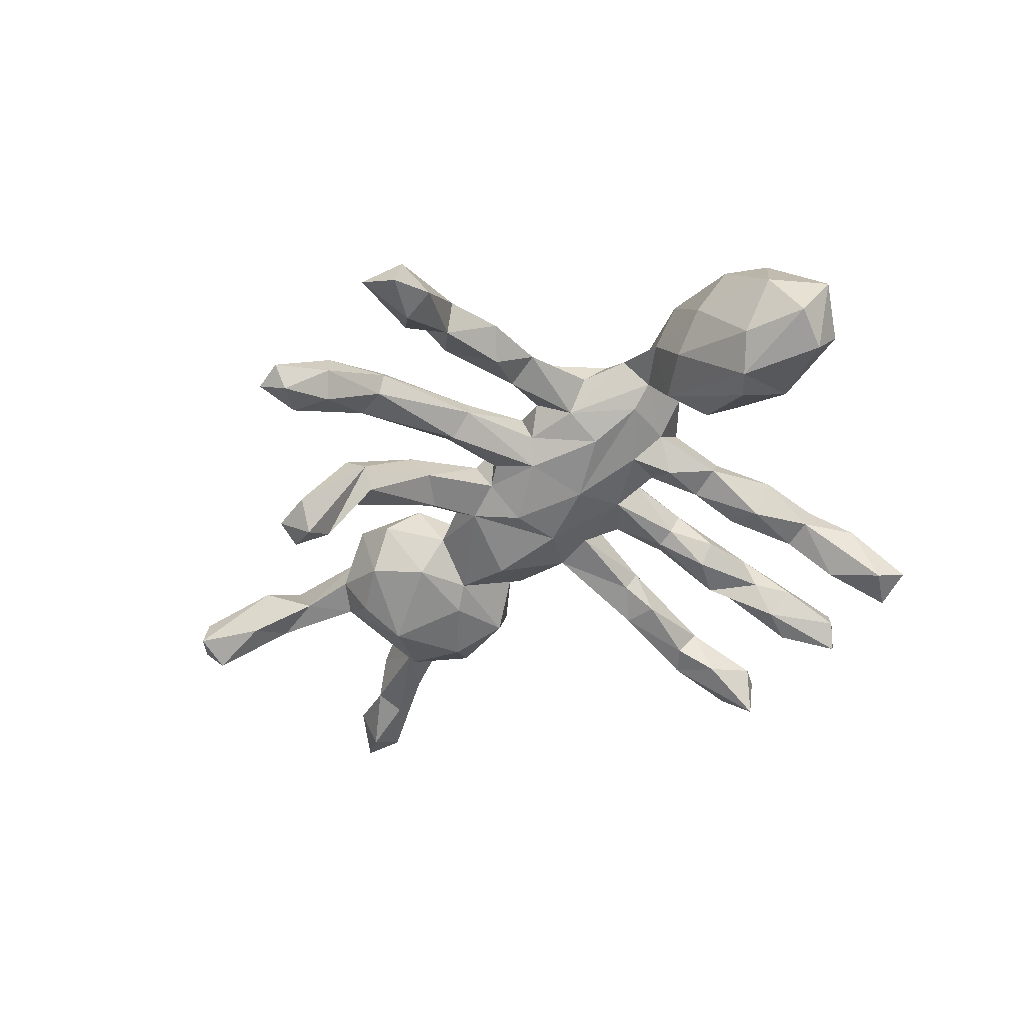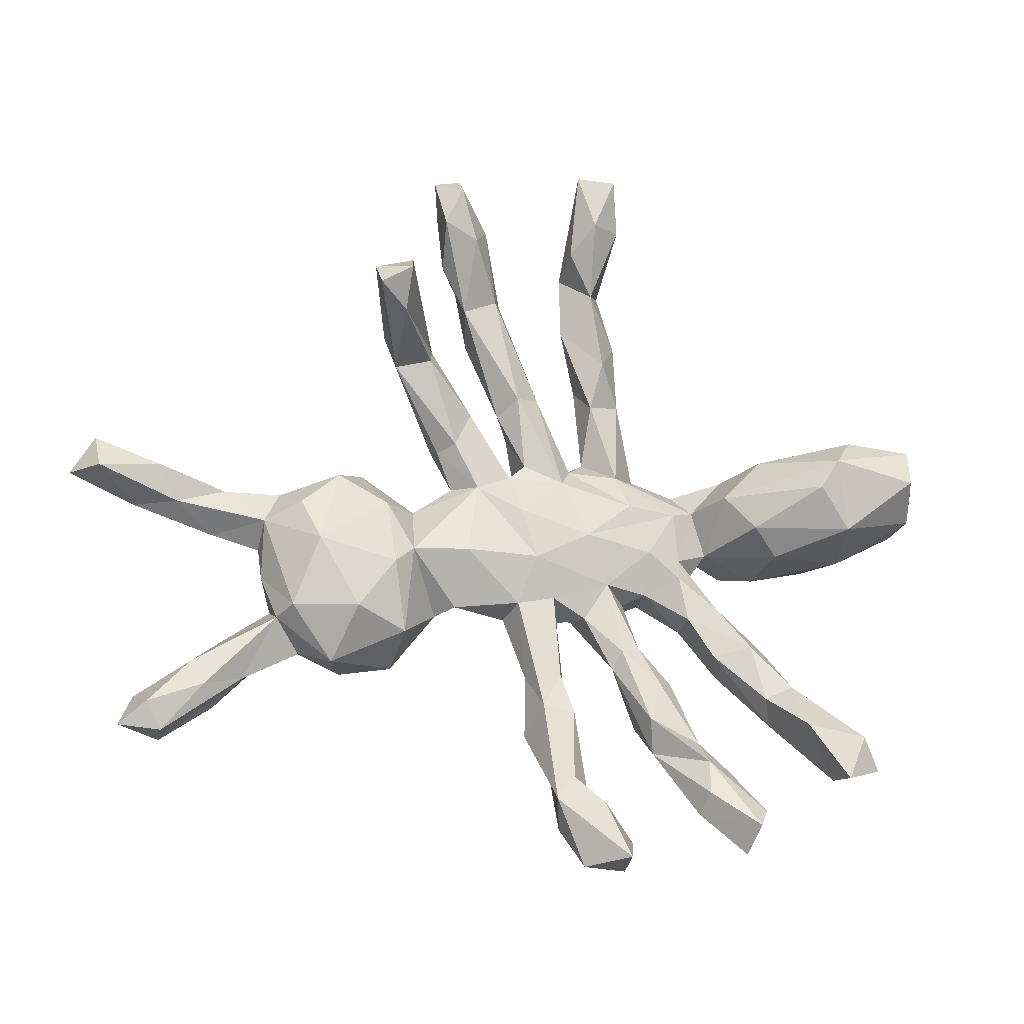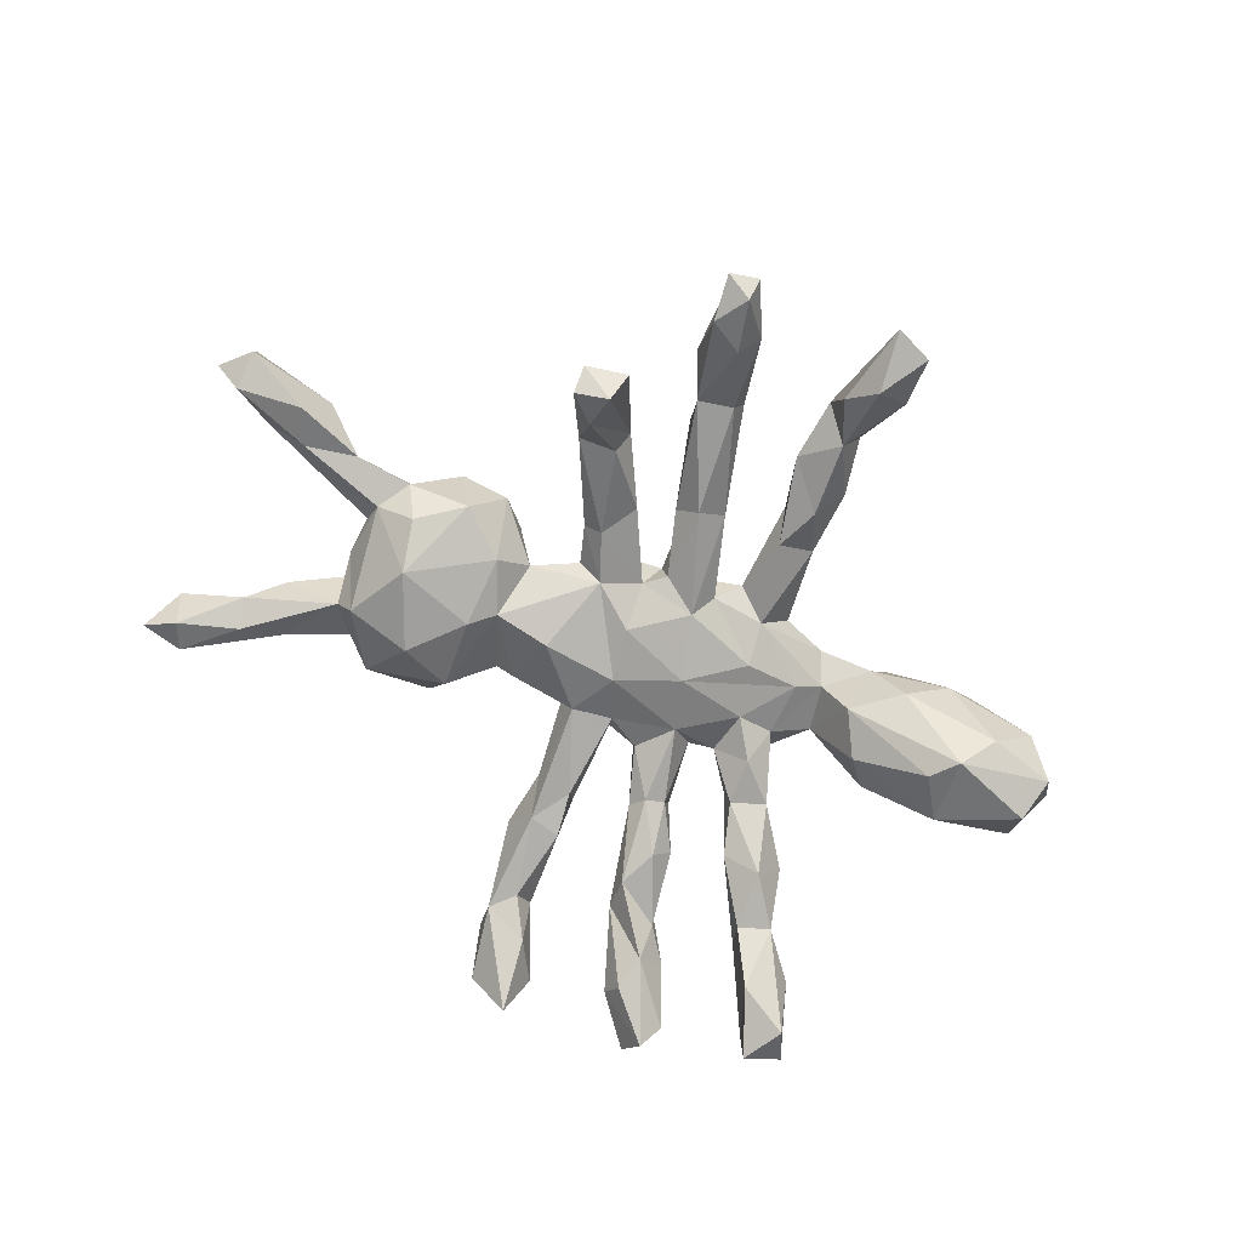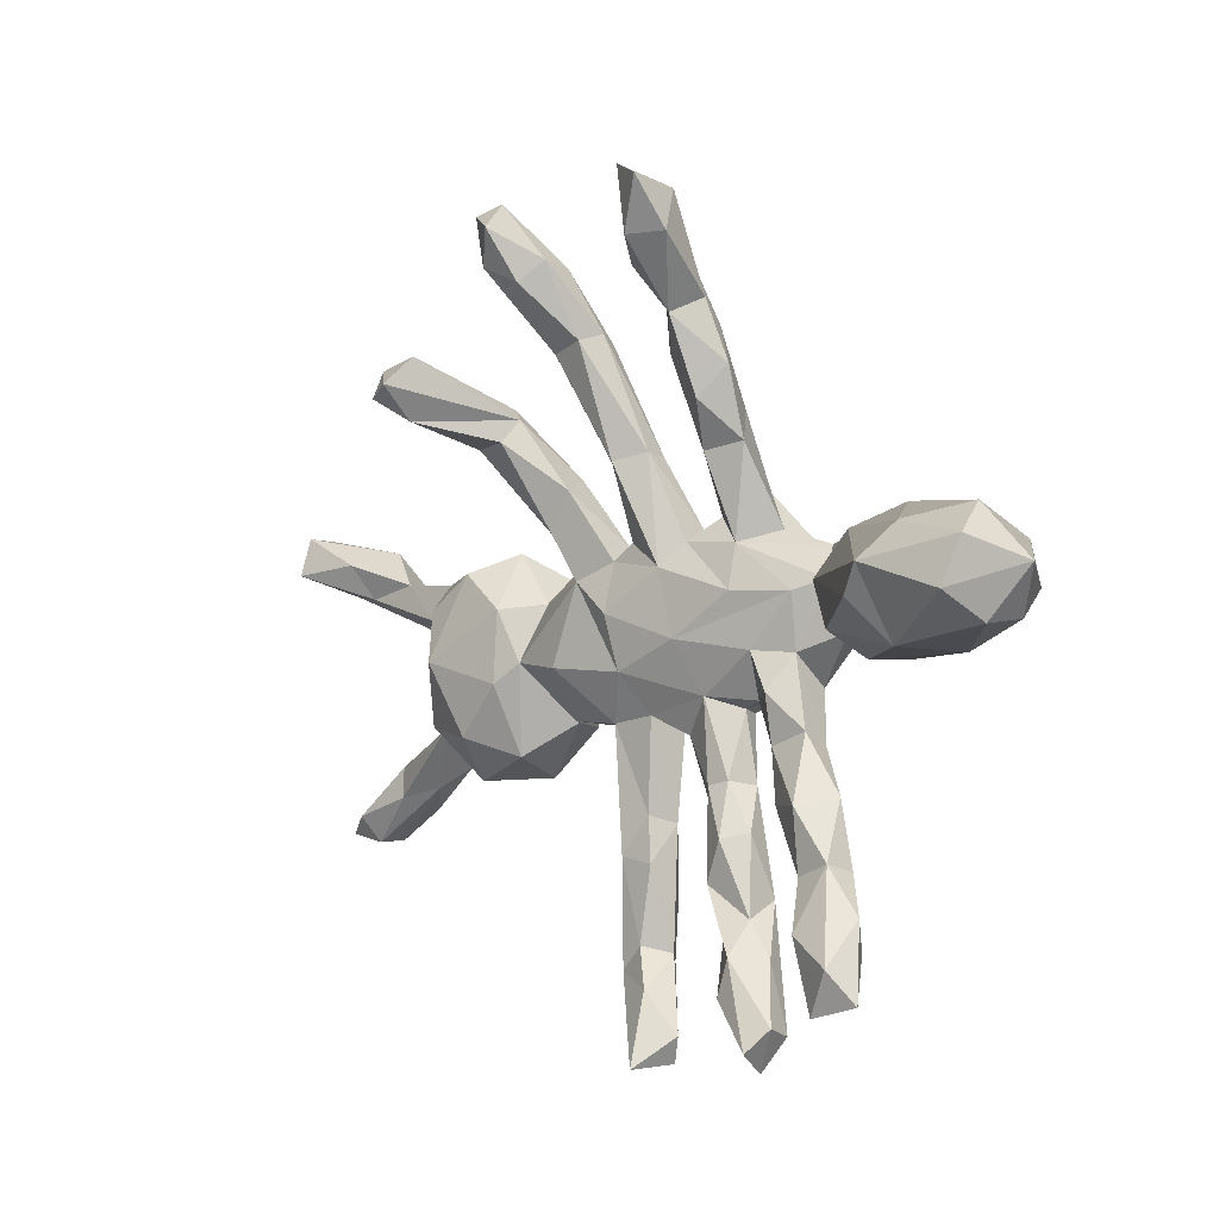
<metadata>
{"format":"obj","ext":"obj","renderer":"f3d","projection":"perspective","resolution":1024,"background":"white","views":[{"elev":-50.1,"azim":-146.8,"up":"+Z"},{"elev":-23.0,"azim":166.9,"up":"+Y"},{"elev":-75.8,"azim":147.8,"up":"+Z"},{"elev":5.8,"azim":-132.7,"up":"+Y"}]}
</metadata>
<code>
v 0.7139 -0.4316 -0.004811
v 0.7898 -0.4269 -0.004436
v 0.7424 -0.3855 -0.02634
v 0.7636 -0.3564 0.04946
v 0.6657 -0.3375 0.08508
v 0.7133 -0.4345 0.04917
v 0.6202 -0.3658 0.05468
v -0.04224 -0.6581 -0.08862
v -0.12 -0.6588 -0.07486
v 0.6413 -0.3403 -0.01004
v -0.11 -0.6539 -0.1623
v 0.6642 -0.2914 0.01038
v -0.135 -0.6097 -0.0825
v -0.0794 -0.5422 -0.1036
v -0.008624 -0.5788 -0.03521
v 0.5171 -0.2057 -0.01521
v 0.6118 -0.2383 0.05586
v 0.001511 -0.531 -0.07225
v -0.0339 -0.523 0.009328
v 0.5712 -0.3172 0.01858
v -0.2584 -0.5508 -0.09372
v 0.4682 -0.256 0.0356
v 0.4826 -0.2123 0.08663
v -0.3404 -0.6235 -0.1104
v -0.3536 -0.5817 -0.1608
v -0.0313 -0.4861 -0.06622
v 0.3863 -0.2804 0.06339
v -0.006242 -0.4294 0.04302
v 0.4135 -0.2823 -0.01445
v 0.2943 -0.2689 0.04313
v 0.521 -0.1698 0.06393
v 0.4931 -0.1929 -0.059
v -0.3632 -0.5675 -0.07623
v 0.0223 -0.3509 -0.05567
v -0.3758 -0.5447 -0.1255
v -0.03297 -0.2998 0.01462
v -0.06599 -0.4994 -0.02512
v -0.2683 -0.518 -0.131
v -0.3233 -0.4583 -0.07259
v 0.04766 -0.2859 -0.01108
v 0.7872 0.003564 0.01219
v 0.3492 -0.2315 0.1201
v 0.5081 -0.1246 0.09959
v 0.3768 -0.196 -0.09048
v -0.2743 -0.4557 -0.1155
v -0.03659 -0.3562 -0.04873
v 0.9096 0.04839 -0.006477
v 0.7107 0.008083 -0.01591
v 0.859 0.04406 -0.06928
v 0.748 0.06856 -0.03991
v -0.2557 -0.388 0.007408
v 0.5477 -0.01641 -0.01747
v 0.5452 -0.1198 0.01677
v -0.1898 -0.4235 -0.03486
v 0.4527 -0.07415 -0.1024
v -0.2736 -0.5149 -0.03502
v 0.6382 -0.03546 0.03246
v 0.5508 -0.05629 0.03661
v 0.8681 0.1089 -0.03975
v 0.4005 -0.1492 0.1499
v 0.0454 -0.396 0.003668
v 0.7852 0.05796 0.05468
v -0.5047 -0.4814 -0.132
v 0.2141 -0.164 0.0272
v -0.01512 -0.2824 -0.03306
v -0.5153 -0.4921 -0.1903
v 0.8633 0.1009 0.01374
v 0.4857 0.008489 -0.06614
v 0.06487 -0.1446 -0.03095
v 0.2822 -0.2227 -0.04294
v 0.5303 -0.0265 0.07792
v 0.3085 -0.09911 -0.08144
v 0.2551 -0.1847 0.107
v 0.7086 0.08745 0.03902
v 0.3232 0.02278 -0.05969
v -0.1791 -0.3645 -0.06455
v -0.2702 -0.4064 -0.0632
v 0.6763 0.01454 0.08681
v 0.6223 0.03916 -0.005414
v -0.1709 -0.3616 0.01893
v -0.5808 -0.468 -0.1629
v -0.4512 -0.3851 -0.1615
v -0.1996 -0.2925 -0.05932
v 0.1826 -0.1551 -0.008257
v 0.2121 -0.09966 0.0475
v 0.2706 -0.06247 -0.05668
v 0.01864 -0.2866 0.04442
v -0.006695 -0.1246 -0.02007
v -0.1896 -0.2214 0.03545
v 0.5133 0.03117 0.0717
v -0.123 -0.2519 -0.004092
v -0.1388 -0.2216 -0.0231
v 0.4461 -0.02824 0.1399
v -0.5456 -0.4142 -0.1943
v 0.5193 0.04443 0.001202
v 0.2798 -0.1243 0.1433
v -0.1473 -0.2348 0.05896
v 0.08099 -0.1591 0.03012
v -0.5147 -0.414 -0.08067
v -0.232 -0.2826 -0.02221
v -0.01859 -0.1538 0.0445
v -0.1731 -0.2097 -0.01302
v -0.3959 -0.3185 -0.09071
v -0.414 -0.3596 -0.05236
v 0.03382 -0.05588 -0.05425
v 0.4143 0.07553 -0.0486
v -0.5259 -0.3579 -0.09992
v 0.1121 -0.1257 0.07529
v -0.45 -0.2911 -0.08707
v 0.1702 -0.06056 -0.07211
v 0.4425 0.09249 0.07784
v -0.04736 -0.1186 0.102
v -0.06352 -0.1378 0.07313
v -0.3105 -0.2282 -0.05
v -0.07244 -0.1525 0.002986
v -0.3314 -0.2493 0.009904
v 0.324 -0.005371 0.1498
v 0.2334 -0.02206 0.06501
v 0.2634 0.03204 0.000844
v -0.3746 -0.2148 -0.08077
v 0.04329 -0.138 0.0775
v 0.3074 0.06454 0.09113
v 0.01068 -0.0588 0.1327
v -0.4558 -0.31 -0.03584
v 0.3594 0.1092 0.02686
v -0.1421 -0.1167 0.07846
v -0.1152 -0.08425 -0.009528
v -0.3793 -0.2383 0.02538
v -0.2676 -0.153 0.03562
v -0.4171 -0.2031 -0.02268
v -0.158 -0.1046 0.04146
v 0.08648 0.03133 0.1119
v 0.1916 0.08462 -0.004205
v -0.07211 0.004734 -0.0377
v -0.272 -0.1452 -0.0194
v -0.2004 -0.08593 0.02647
v -0.2118 -0.0714 0.1289
v 0.1465 0.08005 -0.04146
v 0.223 0.15 -0.0246
v -0.2565 -0.06263 -0.01925
v -0.2042 -0.004695 0.001624
v 0.1406 0.08561 0.07088
v 0.1939 0.1599 -0.05564
v 0.06387 0.03571 -0.05723
v 0.2294 0.1667 0.01387
v -0.0731 0.000871 0.1521
v -0.3323 -0.1157 -0.008953
v -0.3284 -0.1456 0.04249
v 0.1102 0.1298 0.04676
v -0.2785 -0.06449 0.09104
v -0.2641 0.09019 0.02997
v 0.08021 0.1149 -0.01936
v 0.3267 0.3386 -0.2387
v 0.3195 0.2886 -0.09821
v 0.3796 0.3742 -0.2731
v 0.04733 0.1472 -0.009015
v 0.2027 0.2402 0.02423
v 0.3419 0.3495 -0.09054
v 0.2541 0.3039 -0.1087
v 0.05413 0.1408 0.06251
v -0.2725 -0.005001 0.03268
v 0.1629 0.2281 -0.04431
v -0.2435 0.01564 0.1689
v 0.2459 0.3391 -0.07379
v -0.04826 0.1537 0.01572
v 0.3254 0.4 -0.2941
v -0.0309 0.1655 0.07509
v -0.1642 0.08586 -0.005723
v 0.3159 0.4433 -0.2401
v -0.02473 0.1133 -0.02246
v -0.02516 0.117 0.1213
v 0.3871 0.4182 -0.2449
v -0.1204 0.07838 0.1584
v -0.4071 0.04687 -0.0472
v 0.07083 0.2269 0.05343
v 0.2851 0.3546 -0.05048
v -0.3396 0.02778 0.07531
v -0.4576 0.004083 -0.0102
v 0.06664 0.2781 -0.03752
v -0.08503 0.1916 0.06127
v 0.09842 0.2539 0.006076
v -0.1463 0.1569 0.02796
v -0.09229 0.1644 0.1022
v -0.3283 0.04728 0.1525
v -0.5172 0.1096 -0.1305
v 0.1786 0.4455 -0.05702
v -0.4002 0.01966 0.1747
v -0.1305 0.2287 0.1251
v 0.01975 0.2929 -0.000851
v -0.195 0.1766 0.08656
v 0.1035 0.3447 0.047
v -0.3104 0.1096 0.05999
v -0.2296 0.1398 0.1447
v 0.118 0.4691 -0.06184
v -0.4444 0.08877 0.2297
v -0.6053 0.02357 0.04233
v -0.2819 0.158 0.1037
v -0.3715 0.1001 0.211
v -0.444 -0.006489 0.1019
v -0.5802 0.04026 -0.09449
v -0.3552 0.1157 -0.02029
v 0.1618 0.4009 0.01249
v 0.02853 0.2825 0.04188
v -0.567 0.03717 0.144
v -0.3226 0.1313 0.1312
v -0.3722 0.1823 0.0631
v 0.2281 0.5231 -0.08003
v 0.1877 0.5081 -0.005536
v -0.1539 0.3154 0.03776
v -0.7138 0.0813 0.02869
v -0.0925 0.2975 0.01046
v -0.1177 0.3604 0.07886
v 0.1017 0.4793 -0.02222
v -0.5483 0.1625 -0.1429
v 0.1735 0.5602 -0.1423
v -0.4269 0.1954 -0.02269
v 0.2376 0.584 -0.1585
v -0.1091 0.3811 -0.02267
v -0.6812 0.1171 0.1086
v -0.718 0.08107 -0.05809
v -0.5102 0.07411 0.2093
v -0.7101 0.2097 -0.1043
v -0.5167 0.1651 0.1962
v 0.2407 0.623 -0.08409
v -0.6997 0.1333 -0.1354
v -0.4204 0.1758 0.1719
v 0.1155 0.4618 0.01219
v -0.5 0.2372 0.02745
v -0.5902 0.2211 -0.09906
v -0.02923 0.4488 -0.001176
v 0.26 0.6651 -0.1541
v 0.1478 0.5969 -0.1062
v 0.2091 0.6475 -0.1781
v -0.6413 0.1837 0.1326
v 0.1613 0.5826 -0.04431
v -0.5659 0.2258 0.1187
v -0.1417 0.434 0.01624
v -0.07319 0.3537 0.07113
v -0.7549 0.1673 -0.001139
v -0.0965 0.4918 0.04323
v 0.2087 0.6841 -0.1421
v -0.02471 0.5618 -0.009588
v -0.07881 0.5123 -0.05248
v -0.664 0.2482 -0.01223
v -0.1049 0.536 0.000877
v -0.03002 0.5843 -0.0849
v -0.1219 0.635 -0.0997
v -0.1016 0.6999 -0.06456
v -0.0631 0.6458 -0.01981
v -0.06777 0.6291 -0.1359
v -0.1034 0.7208 -0.149
v -0.03762 0.7374 -0.1232
f 33 39 35
f 144 105 134
f 144 134 170
f 135 147 140
f 24 25 21
f 38 21 25
f 38 25 45
f 25 24 35
f 24 33 35
f 45 25 35
f 35 39 45
f 63 82 104
f 104 82 103
f 63 104 99
f 104 103 114
f 114 103 120
f 103 109 120
f 104 124 99
f 99 124 107
f 120 130 147
f 120 109 130
f 109 124 130
f 109 107 124
f 135 114 120
f 135 120 147
f 139 143 154
f 143 162 159
f 143 159 154
f 170 134 168
f 181 191 203
f 175 181 203
f 181 202 191
f 181 186 202
f 165 168 182
f 165 170 168
f 165 180 167
f 165 182 180
f 170 165 189
f 175 156 181
f 160 156 175
f 149 157 162
f 162 157 164
f 157 145 176
f 145 158 176
f 147 148 161
f 140 147 161
f 151 141 161
f 141 140 161
f 136 140 141
f 134 151 168
f 151 134 141
f 152 170 156
f 152 144 170
f 152 156 160
f 162 152 149
f 143 152 162
f 145 154 158
f 145 139 154
f 147 130 148
f 130 128 148
f 129 135 136
f 141 127 136
f 148 116 129
f 161 150 177
f 149 152 160
f 17 16 31
f 20 23 22
f 7 23 20
f 16 10 20
f 17 12 16
f 10 1 20
f 12 3 10
f 4 3 12
f 3 1 10
f 2 1 3
f 4 2 3
f 96 93 117
f 96 60 93
f 42 60 96
f 42 23 60
f 60 43 93
f 23 43 60
f 23 17 31
f 5 17 23
f 5 12 17
f 7 5 23
f 4 12 5
f 20 6 7
f 1 6 20
f 6 5 7
f 6 4 5
f 6 2 4
f 2 6 1
f 40 34 69
f 241 235 224
f 242 246 252
f 225 200 220
f 215 194 232
f 216 229 228
f 224 217 231
f 224 231 241
f 233 217 215
f 215 232 233
f 233 232 241
f 228 229 244
f 229 222 244
f 225 239 222
f 220 239 225
f 250 243 247
f 247 245 248
f 249 252 248
f 251 247 248
f 172 155 166
f 166 169 172
f 155 153 166
f 214 200 225
f 185 200 214
f 222 214 225
f 231 217 233
f 231 233 241
f 229 214 222
f 246 250 252
f 250 247 251
f 252 250 251
f 251 248 252
f 197 192 206
f 52 55 68
f 49 48 50
f 33 56 51
f 56 21 54
f 37 36 46
f 61 34 40
f 44 29 70
f 32 55 52
f 44 55 32
f 59 49 50
f 26 14 37
f 26 37 46
f 18 26 34
f 18 34 61
f 13 19 37
f 9 19 13
f 14 13 37
f 9 8 19
f 15 8 18
f 195 226 223
f 195 198 226
f 204 187 221
f 187 195 221
f 187 198 195
f 187 184 198
f 184 163 205
f 61 40 87
f 37 19 36
f 19 8 15
f 163 173 193
f 184 150 163
f 137 163 150
f 137 146 163
f 163 146 173
f 173 132 171
f 146 132 173
f 142 160 171
f 132 142 171
f 137 123 146
f 112 123 137
f 126 112 137
f 123 132 146
f 132 118 142
f 97 113 126
f 113 112 126
f 112 121 123
f 115 112 113
f 108 123 121
f 118 132 108
f 108 132 123
f 119 118 122
f 122 111 125
f 101 112 115
f 112 101 121
f 101 87 121
f 121 98 108
f 108 85 118
f 118 117 122
f 98 84 108
f 118 96 117
f 85 96 118
f 90 95 111
f 157 176 164
f 203 227 213
f 212 240 237
f 159 162 164
f 181 156 179
f 156 170 179
f 181 179 186
f 179 170 189
f 177 174 201
f 178 199 196
f 194 189 213
f 194 179 189
f 189 203 213
f 180 182 211
f 211 182 209
f 206 201 216
f 202 186 208
f 202 208 227
f 211 218 230
f 218 211 209
f 206 216 228
f 196 210 220
f 227 208 235
f 238 230 242
f 218 209 237
f 209 212 237
f 138 144 152
f 121 87 98
f 84 85 108
f 64 73 85
f 79 95 90
f 50 79 74
f 36 28 87
f 70 30 64
f 48 52 79
f 57 58 52
f 48 57 52
f 50 48 79
f 59 50 74
f 67 59 74
f 67 47 59
f 19 28 36
f 28 61 87
f 16 32 53
f 31 16 53
f 58 53 52
f 53 32 52
f 49 41 48
f 47 41 49
f 47 49 59
f 29 30 70
f 29 27 30
f 73 96 85
f 78 79 90
f 62 67 74
f 57 48 41
f 136 135 140
f 127 131 136
f 134 127 141
f 143 138 152
f 139 138 143
f 133 138 139
f 145 133 139
f 124 128 130
f 116 148 128
f 129 114 135
f 116 114 129
f 102 131 127
f 92 102 127
f 88 115 127
f 105 127 134
f 105 88 127
f 138 105 144
f 110 105 138
f 119 138 133
f 86 110 138
f 104 116 128
f 124 104 128
f 104 114 116
f 102 100 89
f 83 100 102
f 102 92 83
f 115 91 92
f 115 92 127
f 32 29 44
f 69 88 105
f 110 69 105
f 86 138 119
f 86 119 75
f 106 55 75
f 106 75 125
f 91 54 76
f 100 51 89
f 18 8 11
f 18 11 14
f 9 13 11
f 14 11 13
f 26 18 14
f 24 21 56
f 24 56 33
f 26 46 34
f 45 76 54
f 54 21 38
f 54 38 45
f 39 33 51
f 55 44 72
f 44 70 72
f 69 34 65
f 34 46 65
f 76 77 83
f 77 45 39
f 76 45 77
f 77 39 51
f 68 55 106
f 72 75 55
f 72 86 75
f 72 70 86
f 86 84 110
f 84 69 110
f 69 65 88
f 91 76 92
f 92 76 83
f 83 77 100
f 77 51 100
f 226 228 236
f 240 212 238
f 210 204 219
f 196 204 210
f 226 206 228
f 188 212 209
f 188 238 212
f 190 188 209
f 180 211 238
f 238 211 230
f 203 191 227
f 196 199 204
f 192 201 206
f 182 192 197
f 190 182 197
f 209 182 190
f 191 202 227
f 178 174 177
f 199 178 177
f 161 177 192
f 192 177 201
f 151 161 192
f 182 151 192
f 182 168 151
f 167 203 189
f 165 167 189
f 197 206 205
f 11 8 9
f 219 221 234
f 221 223 234
f 234 223 236
f 223 226 236
f 204 221 219
f 221 195 223
f 205 206 226
f 198 205 226
f 205 193 197
f 193 190 197
f 190 193 188
f 188 180 238
f 188 183 180
f 187 177 184
f 199 177 187
f 173 188 193
f 173 183 188
f 167 180 183
f 177 150 184
f 171 183 173
f 171 167 183
f 167 175 203
f 160 175 167
f 161 148 150
f 150 129 137
f 142 149 160
f 142 145 149
f 149 145 157
f 148 129 150
f 129 136 137
f 136 131 137
f 126 137 131
f 199 187 204
f 198 184 205
f 163 193 205
f 160 167 171
f 133 145 142
f 119 133 142
f 118 119 142
f 213 227 235
f 234 236 244
f 154 172 158
f 208 224 235
f 213 235 232
f 232 235 241
f 232 194 213
f 242 230 243
f 218 237 243
f 220 210 239
f 210 219 239
f 242 243 246
f 243 250 246
f 243 237 245
f 228 244 236
f 244 222 239
f 239 234 244
f 249 242 252
f 249 248 245
f 243 245 247
f 82 66 94
f 66 81 94
f 154 155 172
f 154 153 155
f 158 172 169
f 153 159 164
f 153 164 166
f 166 164 169
f 174 200 185
f 174 185 201
f 201 185 214
f 207 186 217
f 186 215 217
f 216 214 229
f 131 89 126
f 89 97 126
f 131 102 89
f 125 119 122
f 125 75 119
f 111 106 125
f 113 91 115
f 97 91 113
f 101 115 88
f 111 95 106
f 51 97 89
f 80 97 51
f 80 91 97
f 36 101 88
f 65 36 88
f 84 98 69
f 98 40 69
f 86 64 84
f 70 64 86
f 68 106 95
f 52 68 95
f 51 56 80
f 56 54 80
f 54 91 80
f 65 46 36
f 87 40 98
f 36 87 101
f 84 64 85
f 95 79 52
f 16 29 32
f 22 29 16
f 15 28 19
f 28 18 61
f 15 18 28
f 122 117 111
f 93 111 117
f 93 90 111
f 71 90 93
f 78 90 71
f 74 79 78
f 30 73 64
f 30 42 73
f 43 71 93
f 71 58 78
f 43 58 71
f 43 53 58
f 58 57 78
f 57 41 78
f 78 62 74
f 78 41 62
f 62 47 67
f 30 27 42
f 23 31 43
f 31 53 43
f 41 47 62
f 27 23 42
f 22 23 27
f 27 29 22
f 16 20 22
f 12 10 16
f 42 96 73
f 103 82 109
f 200 178 196
f 230 218 243
f 240 238 242
f 239 219 234
f 240 242 249
f 245 240 249
f 237 240 245
f 66 63 81
f 66 82 63
f 81 63 99
f 81 99 107
f 94 81 107
f 82 94 109
f 94 107 109
f 153 154 159
f 176 158 169
f 164 176 169
f 174 178 200
f 186 179 194
f 216 201 214
f 200 196 220
f 208 207 224
f 207 217 224
f 208 186 207
f 215 186 194

</code>
